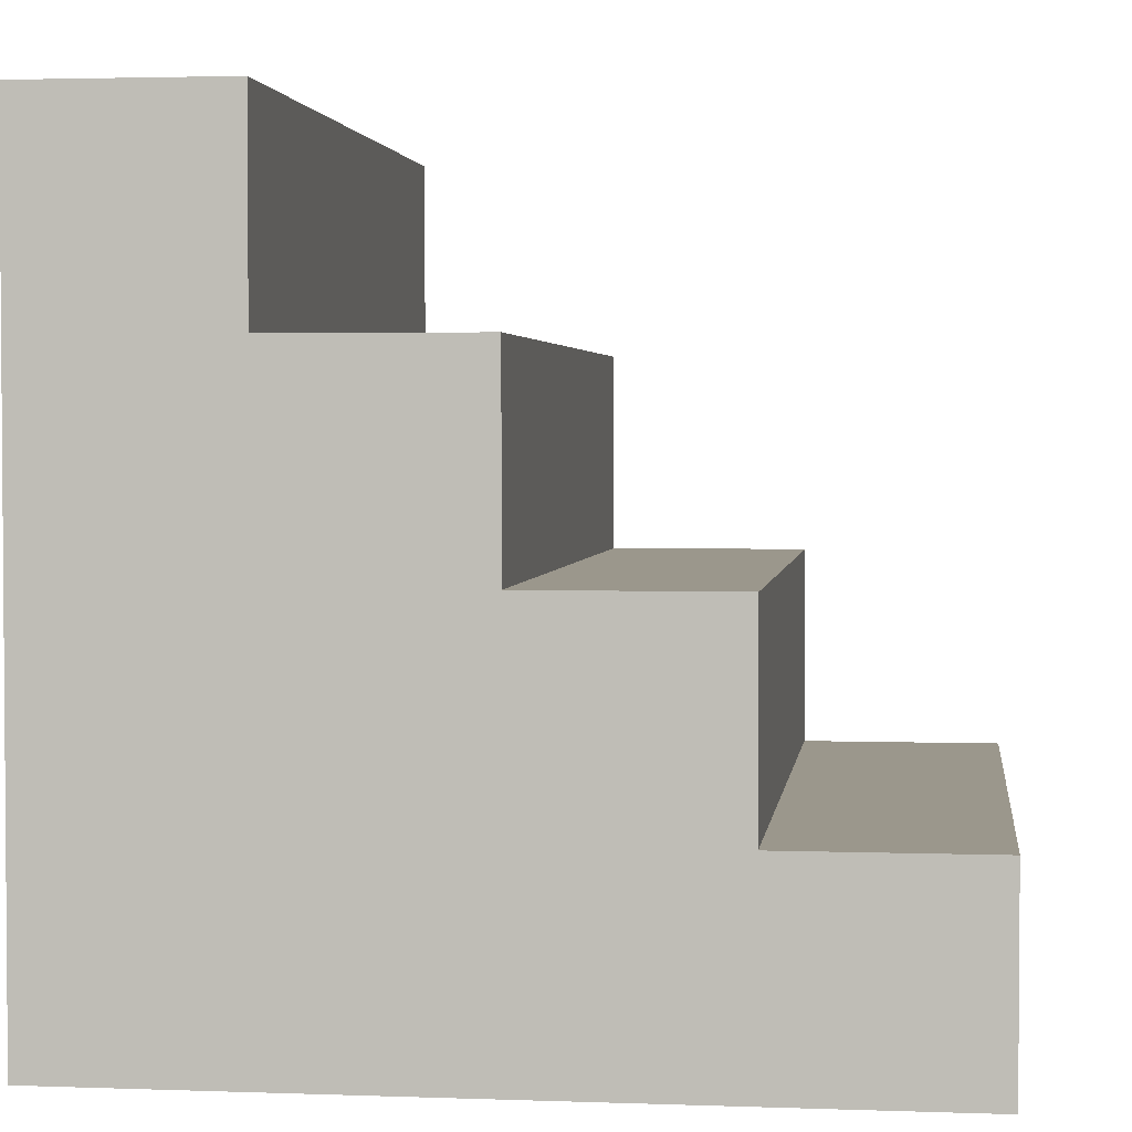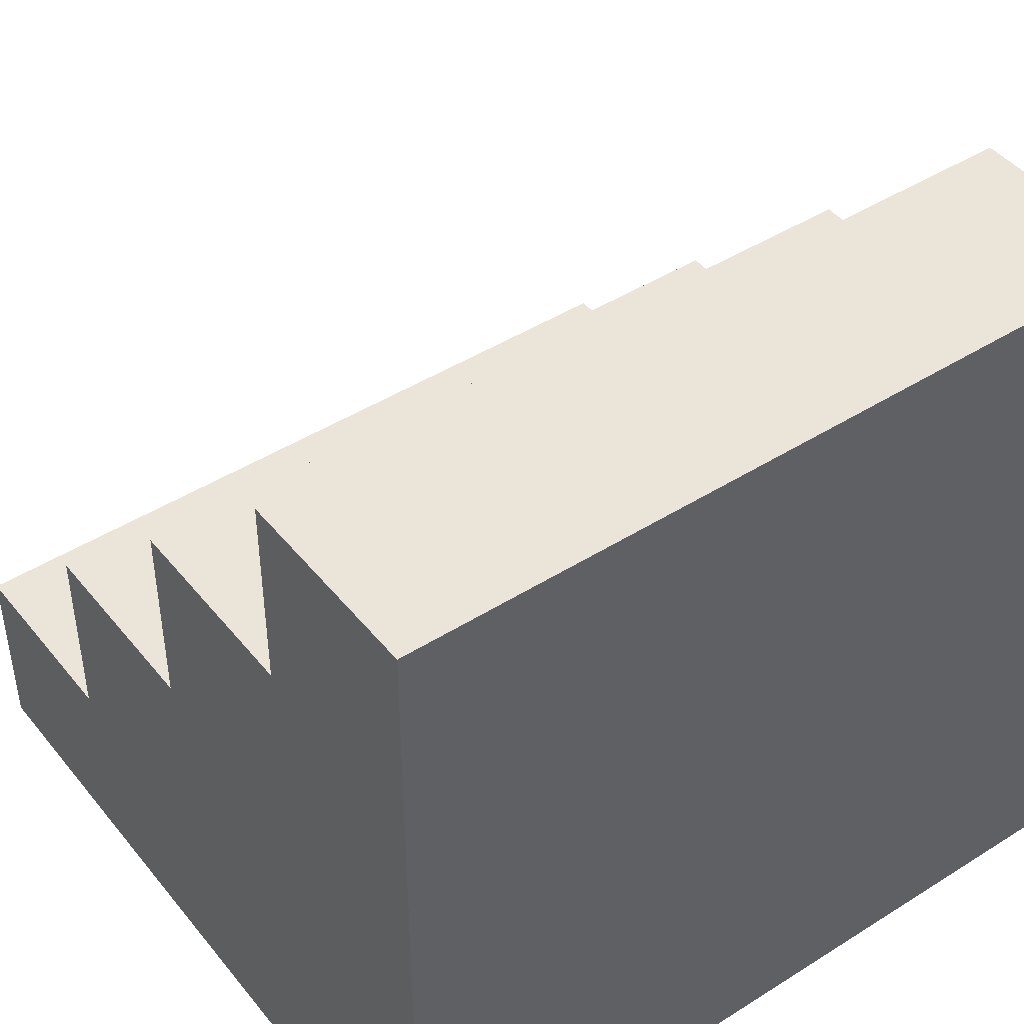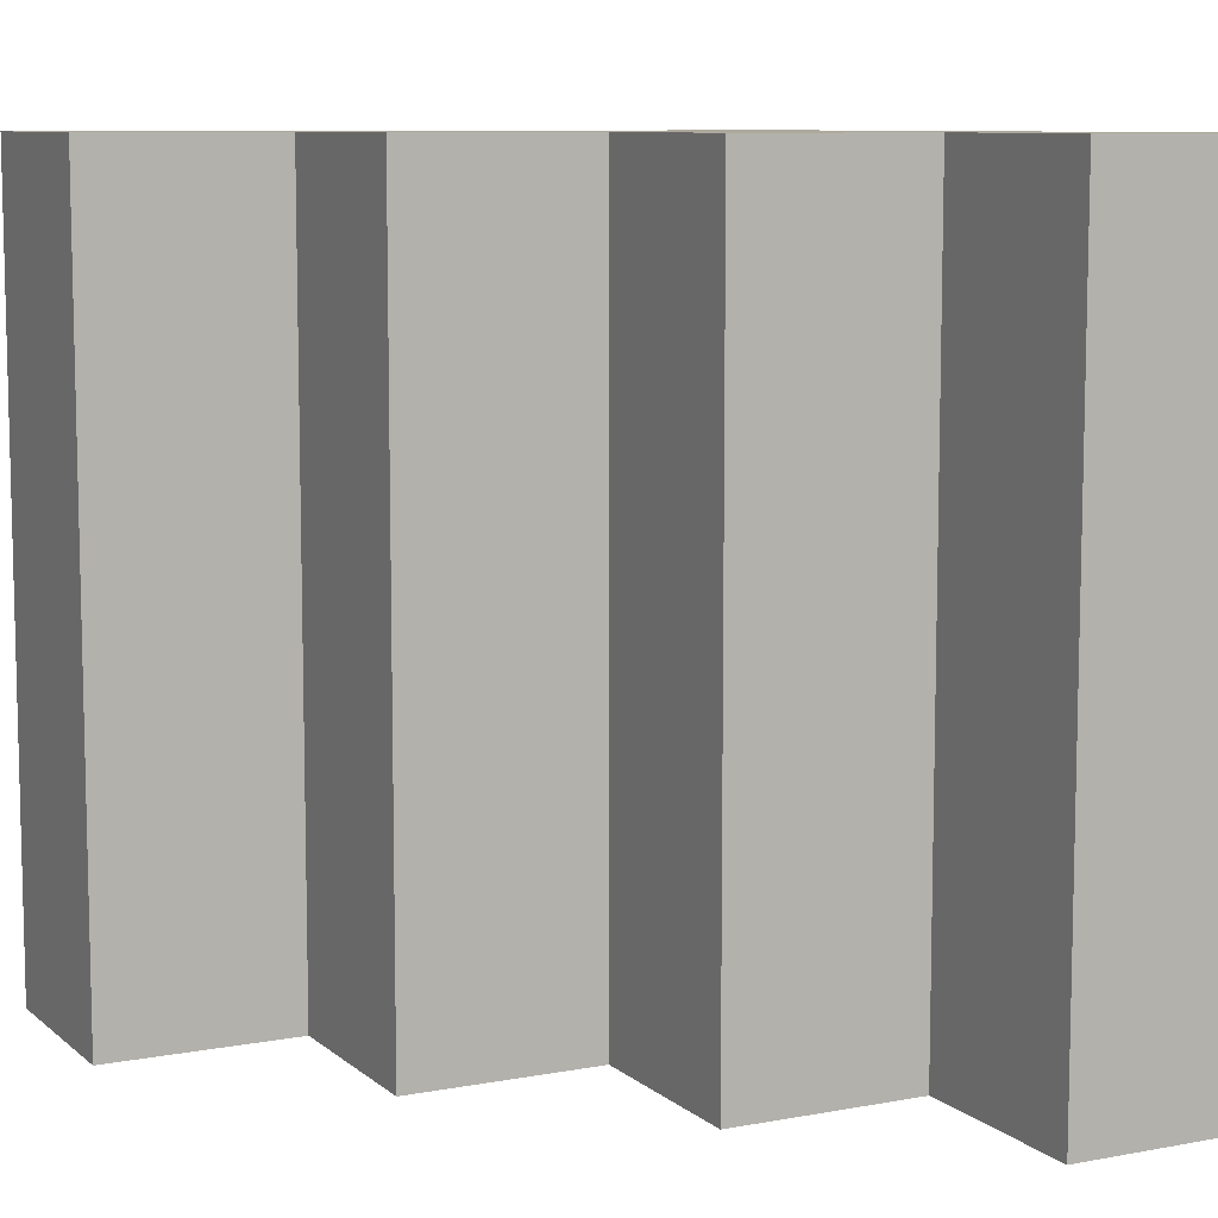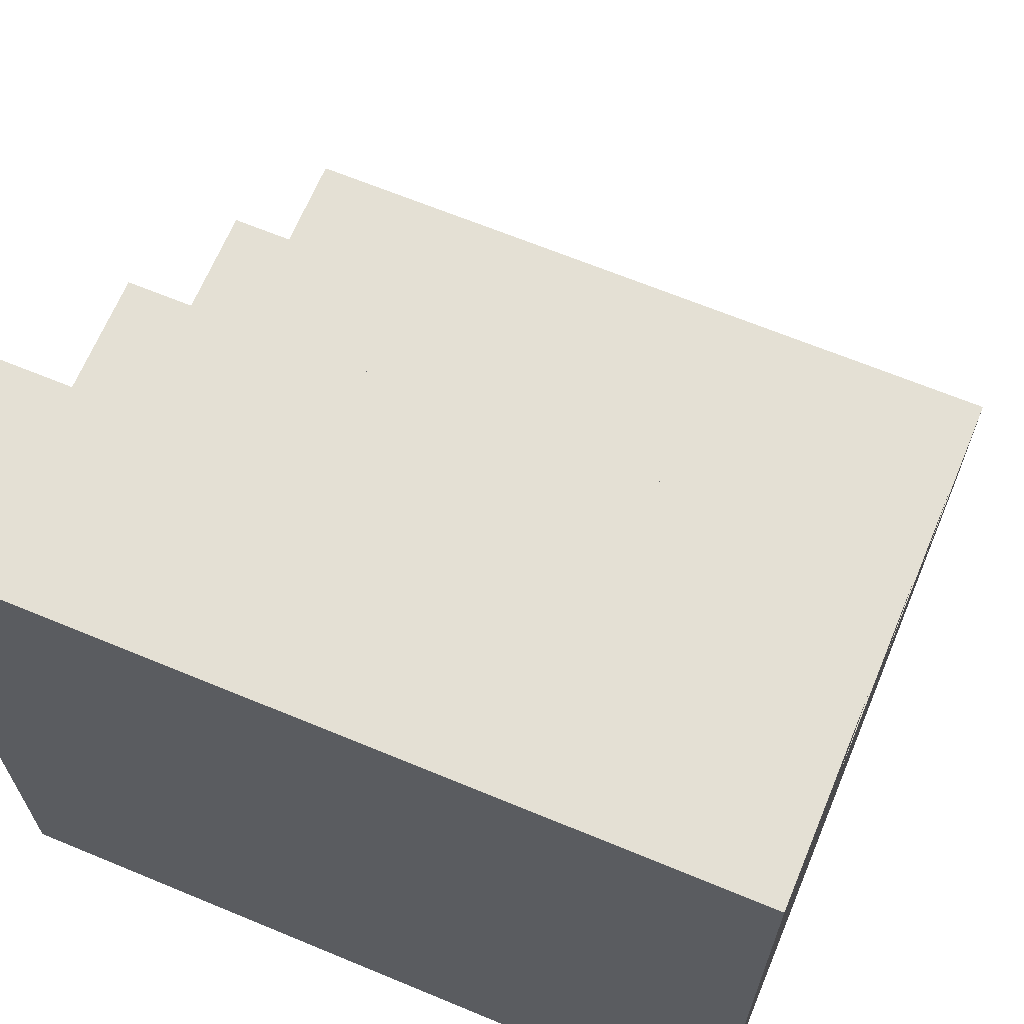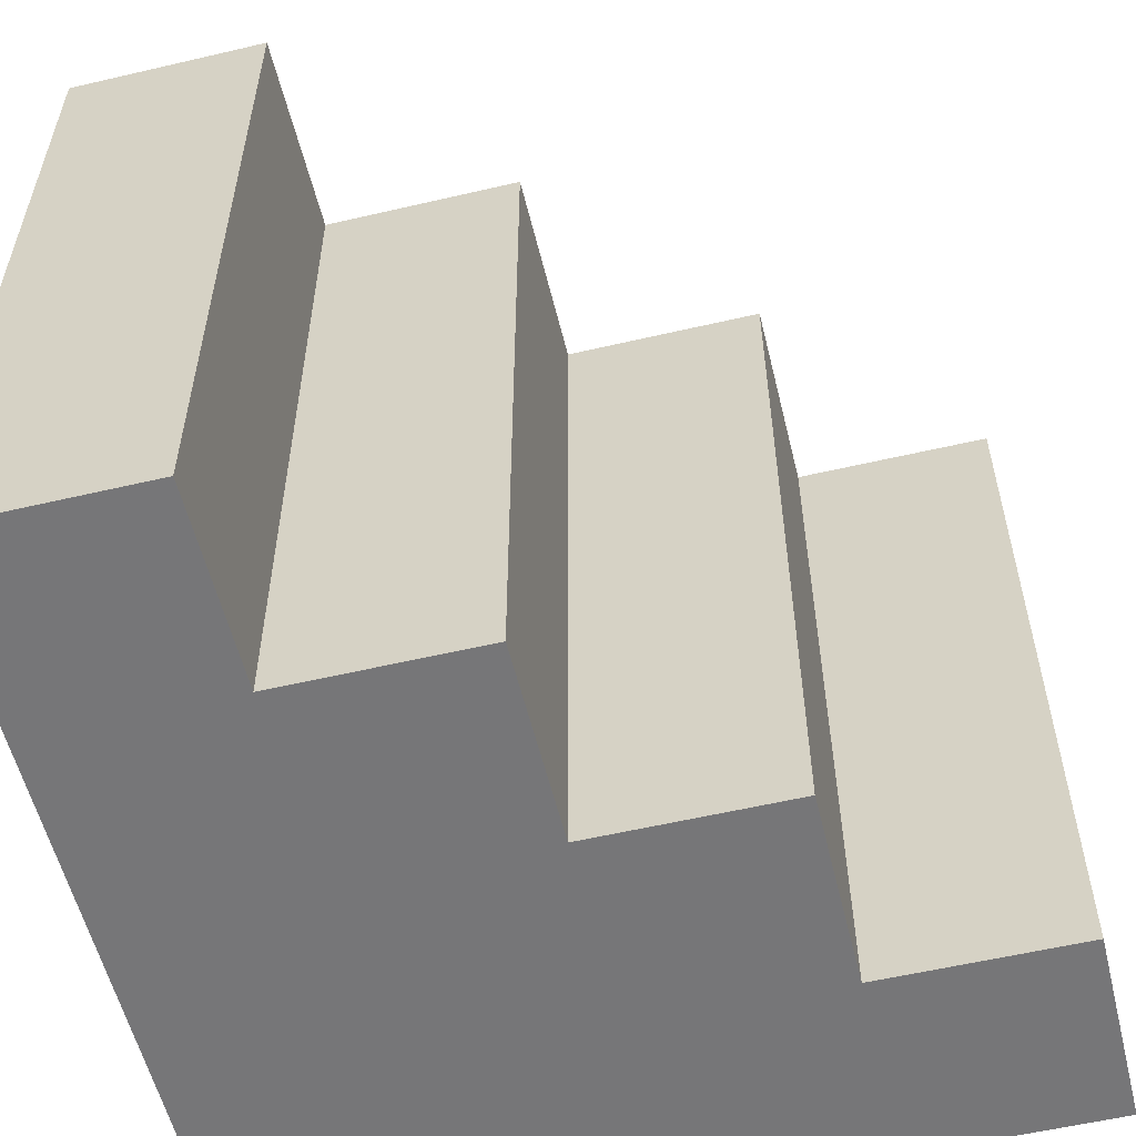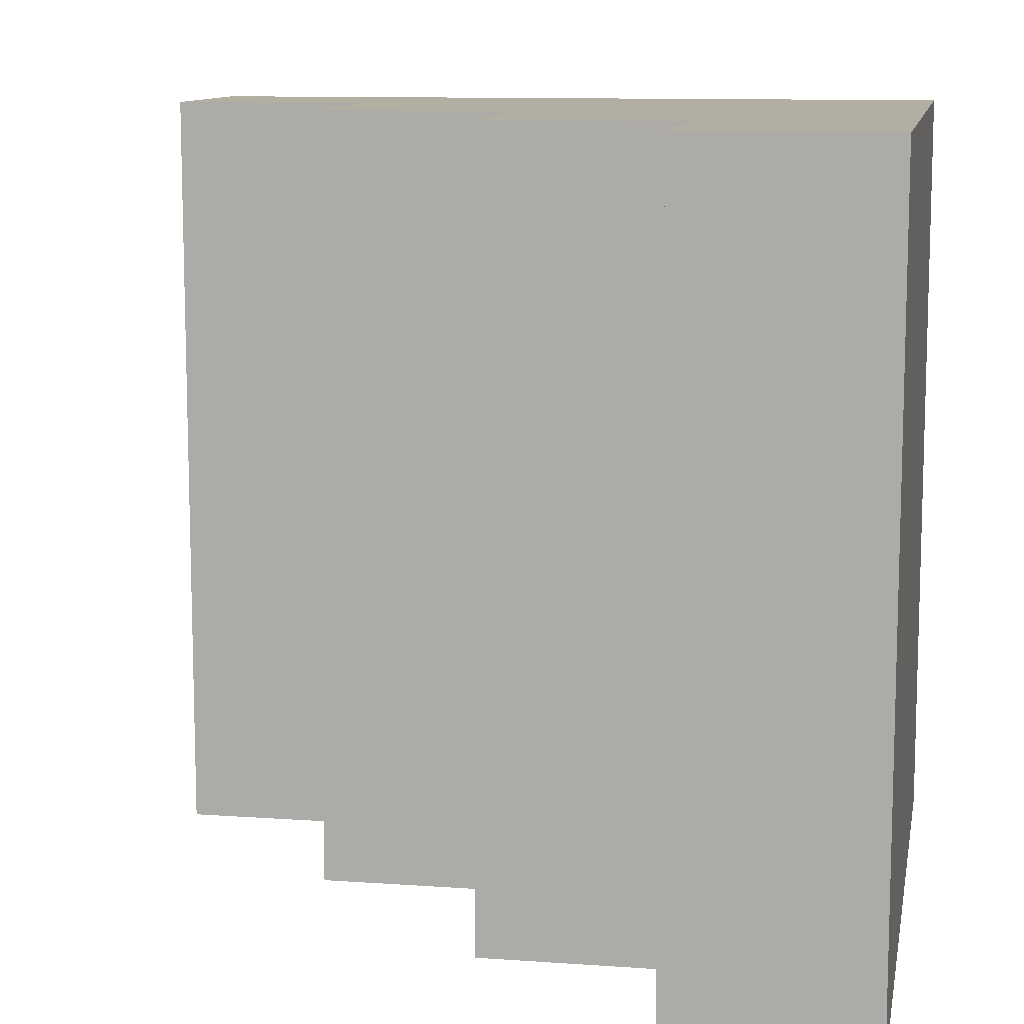
<metadata>
{"format":"obj","ext":"obj","renderer":"f3d","projection":"perspective","resolution":1024,"background":"white","views":[{"elev":2.7,"azim":-172.8,"up":"+Y"},{"elev":44.9,"azim":53.8,"up":"+Y"},{"elev":8.8,"azim":-116.9,"up":"+Z"},{"elev":66.2,"azim":112.6,"up":"+Y"},{"elev":-56.9,"azim":-166.3,"up":"+Z"},{"elev":10.7,"azim":-79.8,"up":"+Z"}]}
</metadata>
<code>
o
v -0.4 0 0.4
v -0.4 0 -0.4
v -0.4 0.2 0.4
v -0.4 0.2 -0.4
v -0.2 0.2 0.4
v -0.2 0.2 -0.4
v -0.2 0.4 0.4
v -0.2 0.4 -0.4
v 0 0.4 0.4
v 0 0.4 -0.4
v 0 0.6 0.4
v 0 0.6 -0.4
v 0.2 0.6 0.4
v 0.2 0.6 -0.4
v 0.2 0.8 0.4
v 0.2 0.8 -0.4
v 0.4 0 0.4
v 0.4 0 -0.4
v 0.4 0.8 0.4
v 0.4 0.8 -0.4
v -0.4 0 0.4
v -0.4 0.2 0.4
v -0.2 0.2 0.4
v -0.2 0.4 0.4
v 0 0.4 0.4
v 0 0.6 0.4
v 0.2 0.6 0.4
v 0.2 0.8 0.4
v 0.4 0 0.4
v 0.4 0.8 0.4
v -0.4 0 -0.4
v -0.4 0.2 -0.4
v -0.2 0.2 -0.4
v -0.2 0.4 -0.4
v 0 0.4 -0.4
v 0 0.6 -0.4
v 0.2 0.6 -0.4
v 0.2 0.8 -0.4
v 0.4 0 -0.4
v 0.4 0.8 -0.4
v -0.4 0 0.4
v 0.4 0 0.4
v -0.4 0 -0.4
v 0.4 0 -0.4
v -0.4 0.2 0.4
v -0.2 0.2 0.4
v -0.4 0.2 -0.4
v -0.2 0.2 -0.4
v -0.2 0.4 0.4
v 0 0.4 0.4
v -0.2 0.4 -0.4
v 0 0.4 -0.4
v 0 0.6 0.4
v 0.2 0.6 0.4
v 0 0.6 -0.4
v 0.2 0.6 -0.4
v 0.2 0.8 0.4
v 0.4 0.8 0.4
v 0.2 0.8 -0.4
v 0.4 0.8 -0.4
f 3 2 1
f 4 2 3
f 7 6 5
f 8 6 7
f 11 10 9
f 12 10 11
f 15 14 13
f 16 14 15
f 17 18 19
f 19 18 20
f 23 22 21
f 25 24 23
f 27 26 25
f 29 23 21
f 29 28 27
f 29 27 25
f 29 25 23
f 30 28 29
f 31 32 33
f 33 34 35
f 35 36 37
f 31 33 39
f 37 38 39
f 35 37 39
f 33 35 39
f 39 38 40
f 43 42 41
f 44 42 43
f 45 46 47
f 47 46 48
f 49 50 51
f 51 50 52
f 53 54 55
f 55 54 56
f 57 58 59
f 59 58 60

</code>
